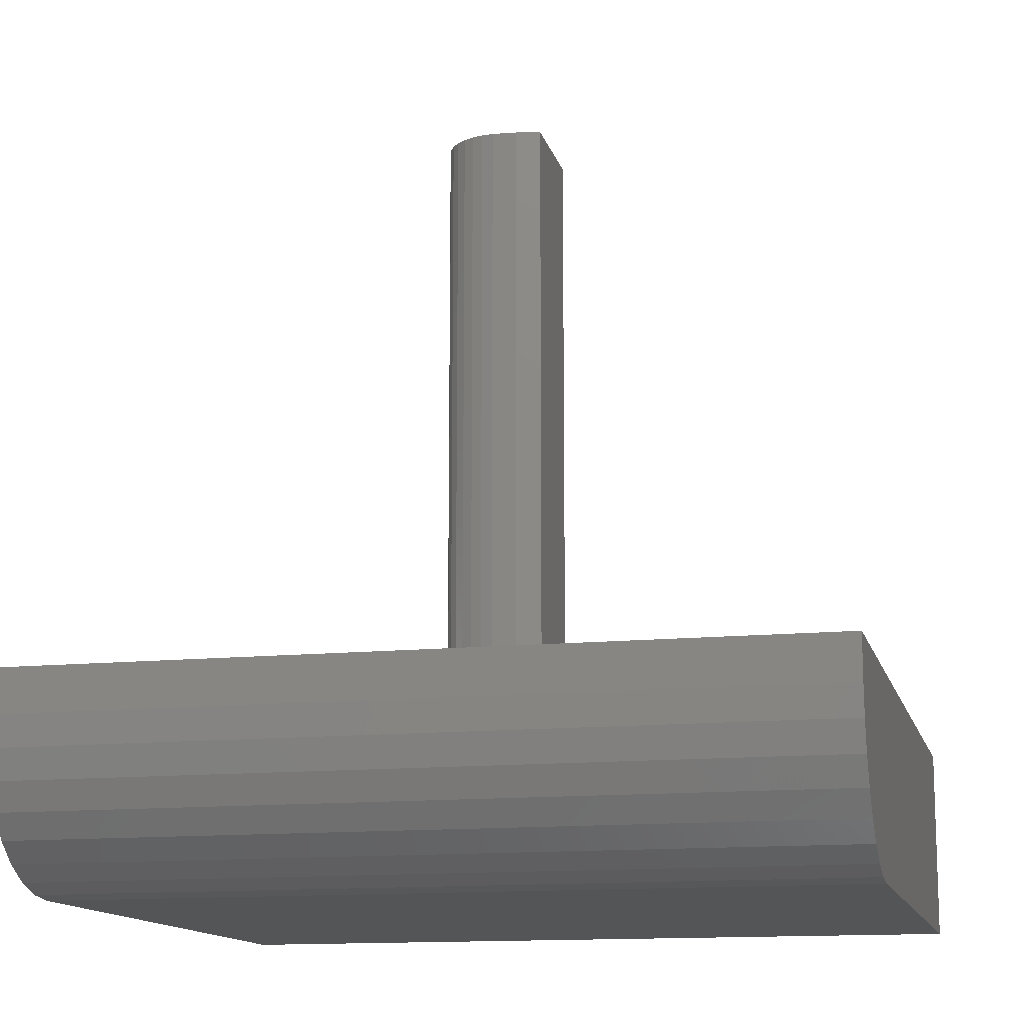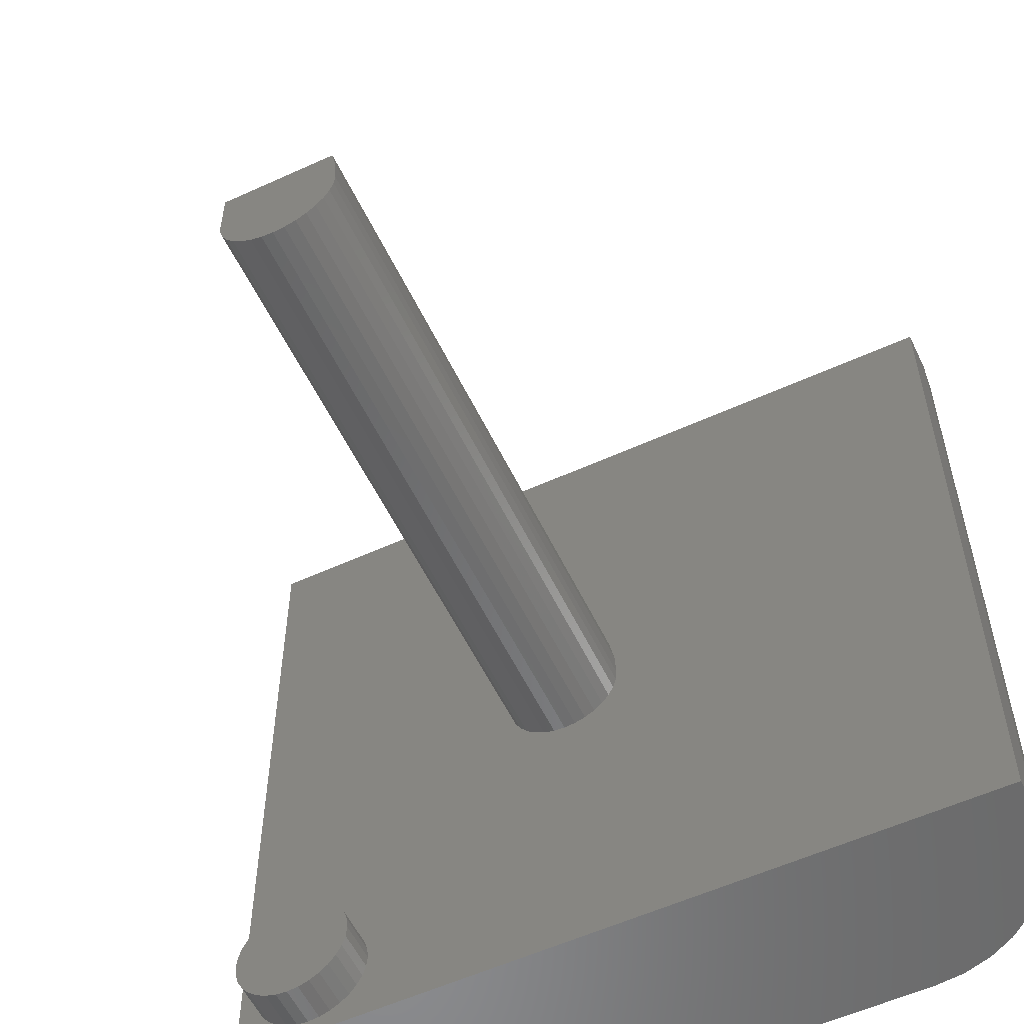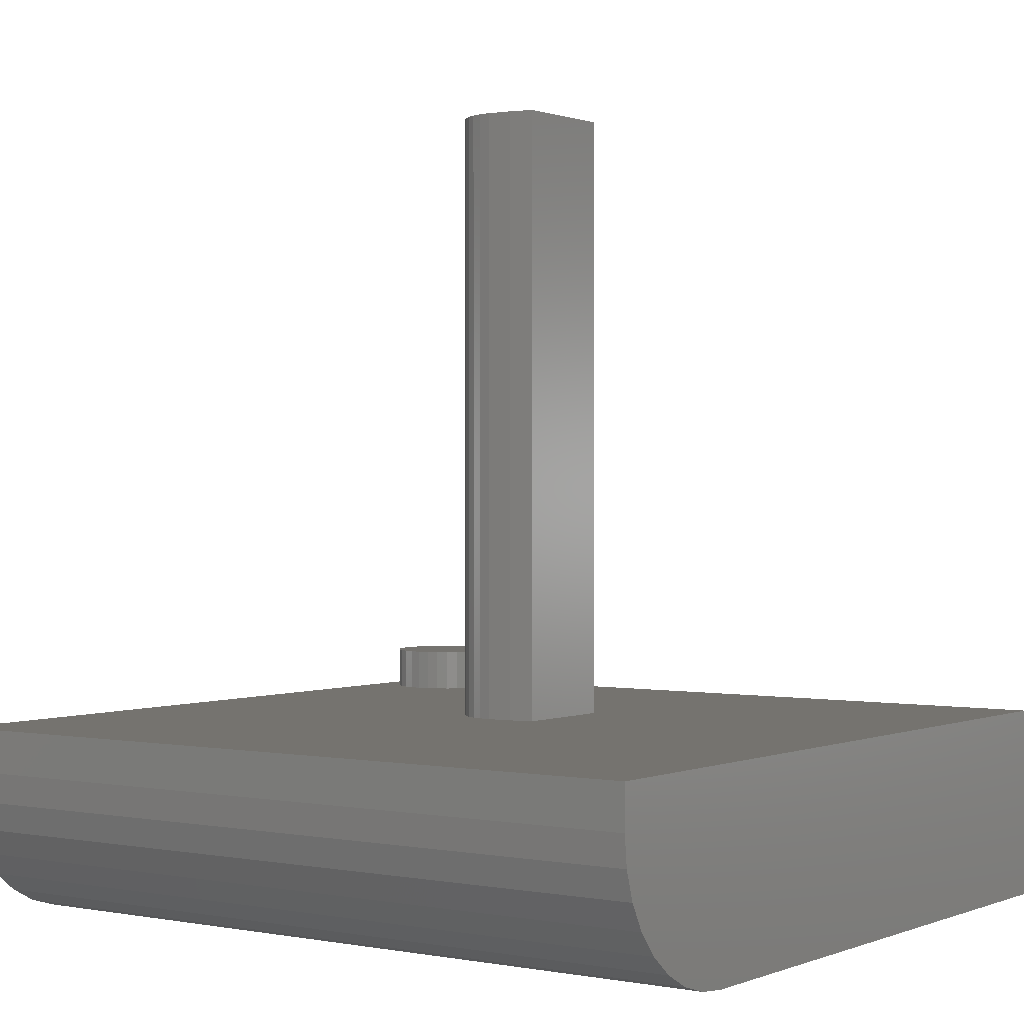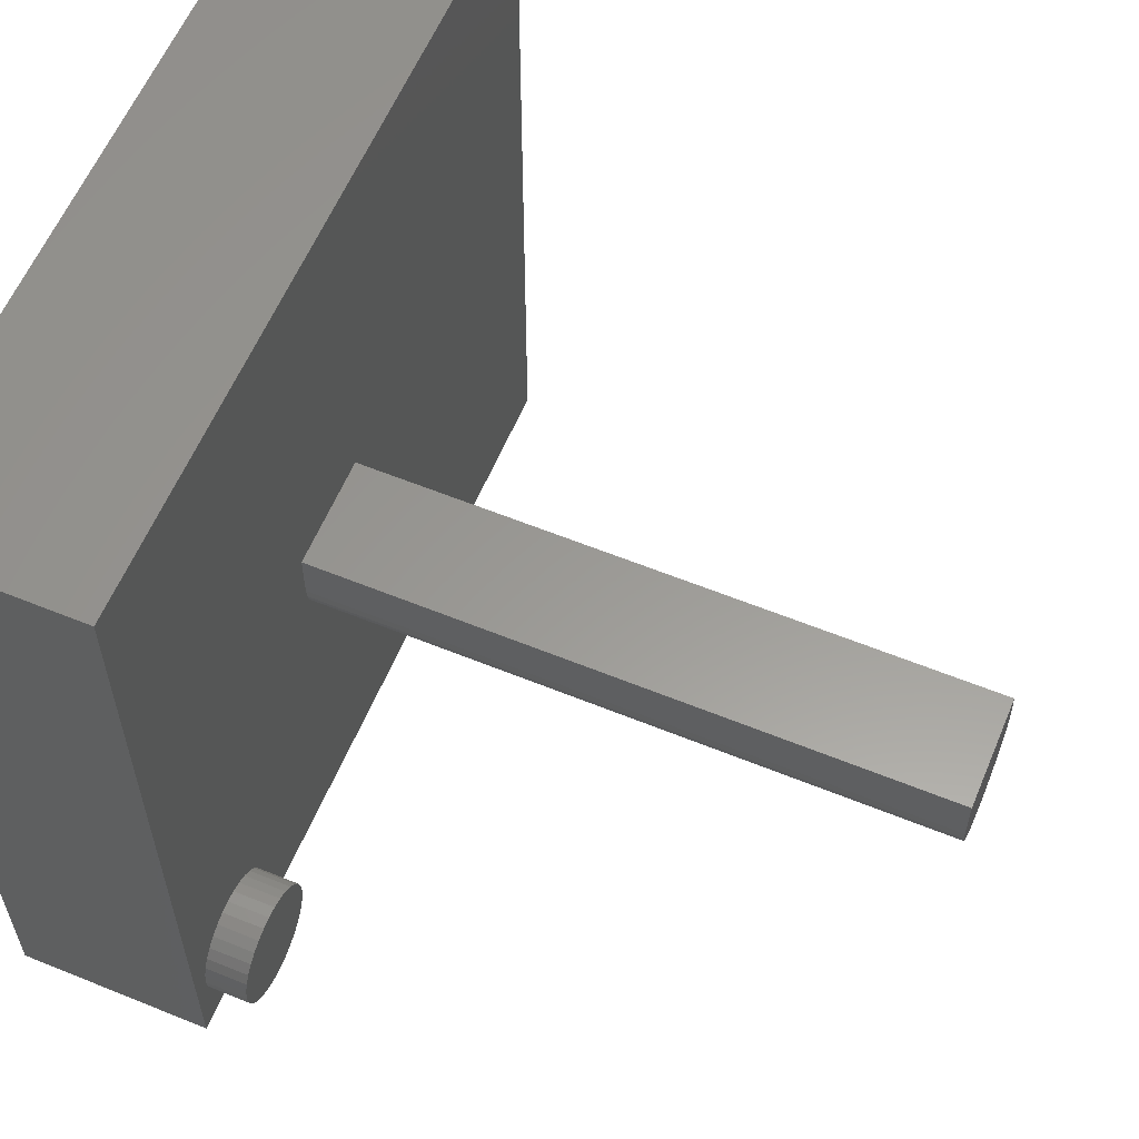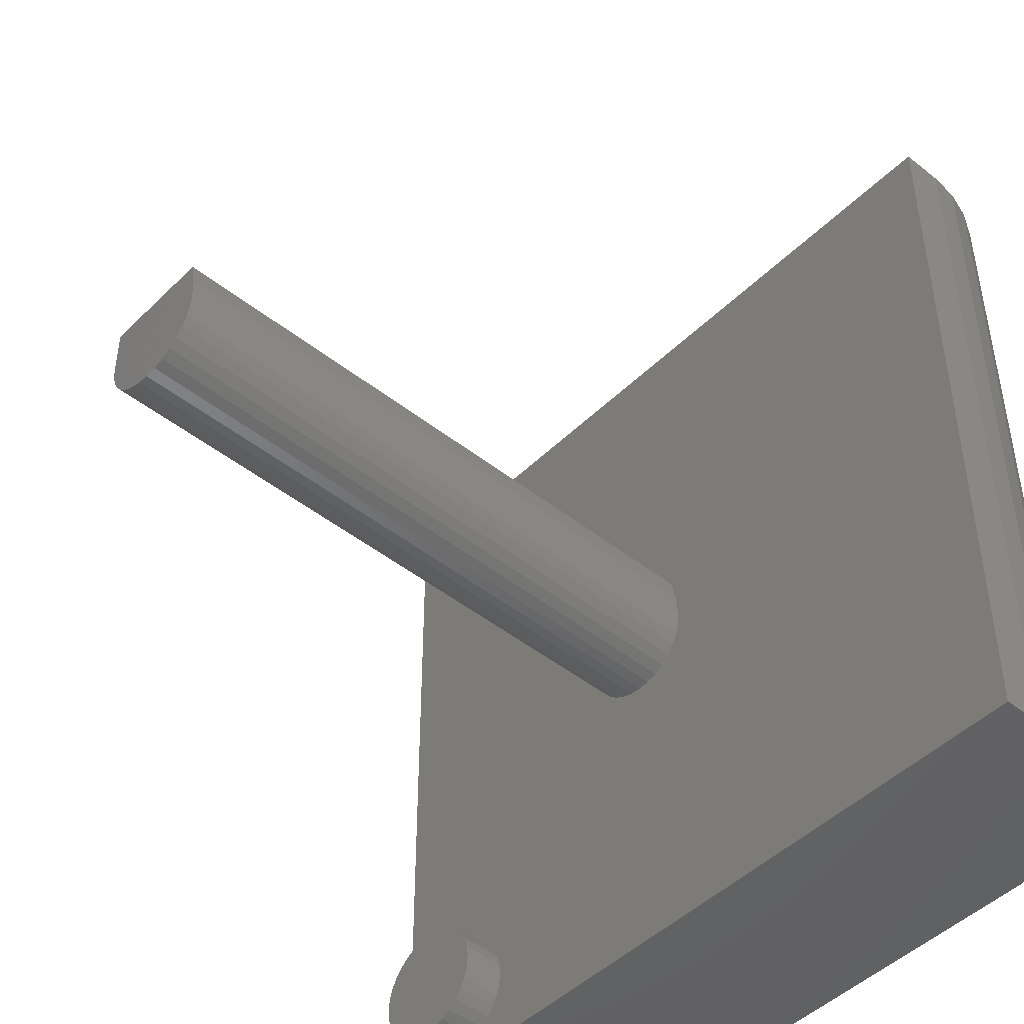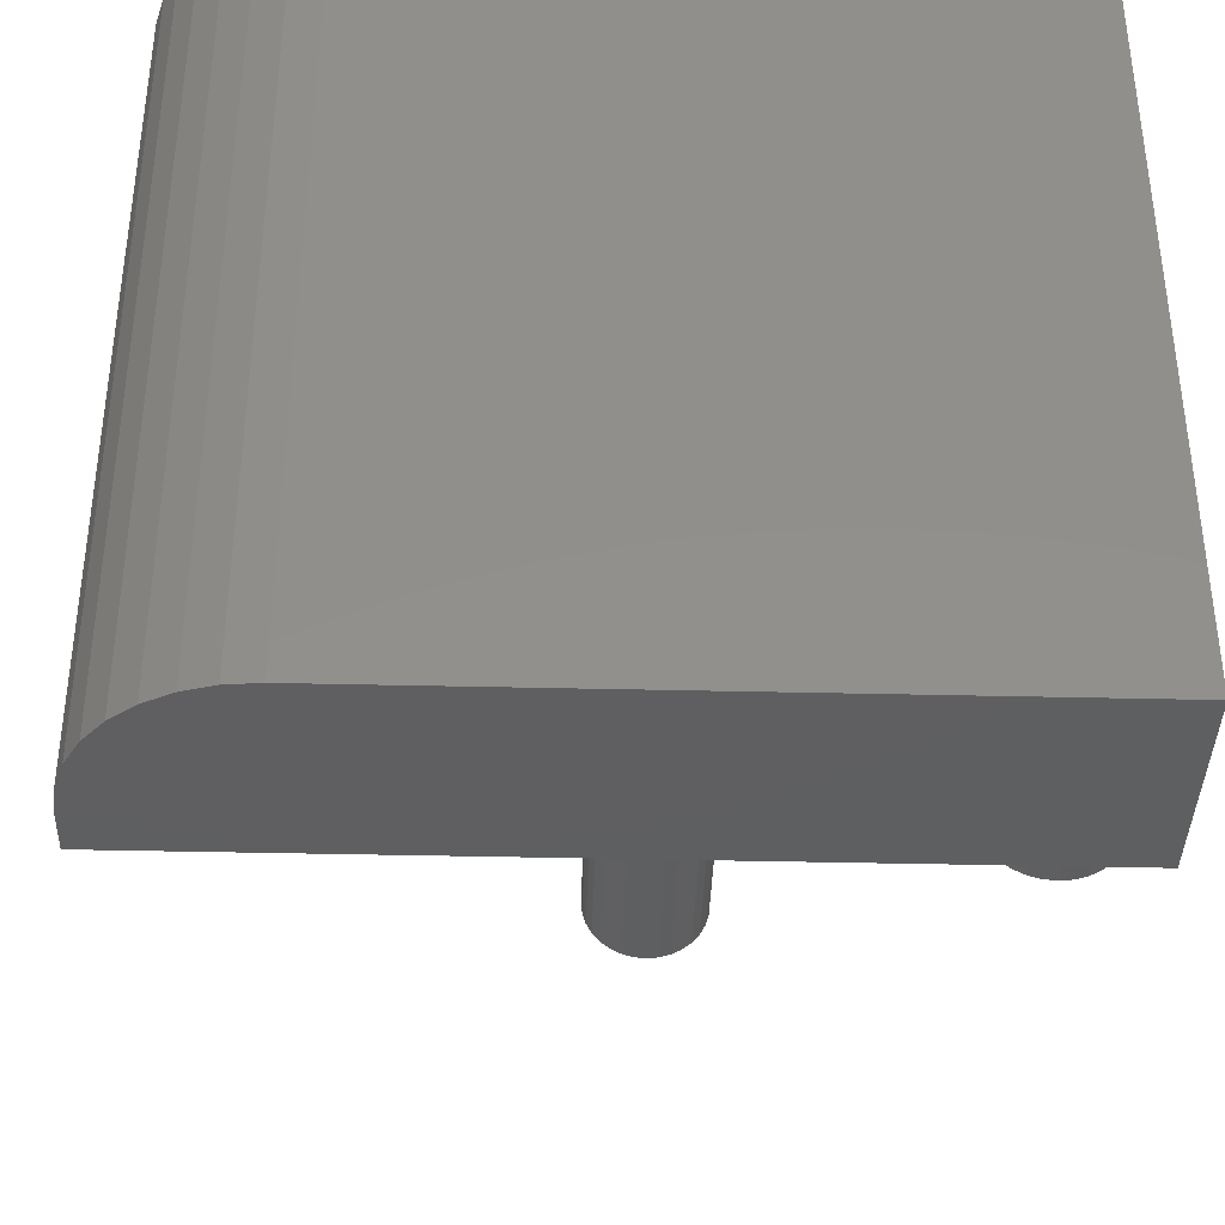
<metadata>
{"format":"stl","ext":"stl","renderer":"f3d","projection":"perspective","resolution":1024,"background":"white","views":[{"elev":-13.3,"azim":103.3,"up":"+Z"},{"elev":-56.6,"azim":25.5,"up":"+Y"},{"elev":0.8,"azim":125.4,"up":"+Z"},{"elev":59.5,"azim":-67.3,"up":"+Y"},{"elev":-46.7,"azim":48.0,"up":"+Y"},{"elev":-38.7,"azim":178.3,"up":"+Y"}]}
</metadata>
<code>
# stl→obj: 128 verts, 252 faces
v 0.3594 -0.3594 0.1797
v 0.01146 -0.03655 0.1797
v 0.006408 -0.04601 0.1797
v -0.0003926 -0.05429 0.1797
v -0.00868 -0.0611 0.1797
v -0.01813 -0.06615 0.1797
v -0.02839 -0.06926 0.1797
v -0.03906 -0.07031 0.1797
v -0.2332 -0.2891 0.1797
v -0.2343 -0.2998 0.1797
v -0.2374 -0.3102 0.1797
v -0.2425 -0.3198 0.1797
v -0.2494 -0.3281 0.1797
v -0.2578 -0.335 0.1797
v -0.2673 -0.3401 0.1797
v -0.2777 -0.3433 0.1797
v -0.2885 -0.3443 0.1797
v -0.3594 -0.3594 0.1797
v -0.3594 0.3594 0.1797
v -0.3438 -0.2891 0.1797
v -0.3427 -0.2783 0.1797
v -0.3395 -0.2679 0.1797
v -0.3344 -0.2584 0.1797
v -0.3276 -0.25 0.1797
v -0.3192 -0.2431 0.1797
v -0.3096 -0.238 0.1797
v -0.2993 -0.2349 0.1797
v -0.2885 -0.2338 0.1797
v -0.09375 0.03043 0.1797
v 0.009868 0.03043 0.1797
v 0.3594 0.3594 0.1797
v -0.2993 -0.3433 0.1797
v -0.3096 -0.3401 0.1797
v -0.3192 -0.335 0.1797
v -0.3276 -0.3281 0.1797
v -0.3344 -0.3198 0.1797
v -0.3395 -0.3102 0.1797
v -0.3427 -0.2998 0.1797
v -0.2777 -0.2349 0.1797
v -0.2673 -0.238 0.1797
v -0.2578 -0.2431 0.1797
v -0.2494 -0.25 0.1797
v -0.2425 -0.2584 0.1797
v -0.2374 -0.2679 0.1797
v -0.2343 -0.2783 0.1797
v -0.04973 -0.06926 0.1797
v -0.05999 -0.06615 0.1797
v -0.06945 -0.0611 0.1797
v -0.07773 -0.05429 0.1797
v -0.08453 -0.04601 0.1797
v -0.08959 -0.03655 0.1797
v -0.0927 -0.02629 0.1797
v -0.09375 -0.01562 0.1797
v 0.0143 0.007596 0.1797
v 0.01562 -0.01562 0.1797
v 0.01457 -0.02629 0.1797
v -0.09375 0.03043 0.75
v -0.09375 -0.01562 0.75
v 0.009868 0.03043 0.75
v 0.0143 0.007596 0.75
v 0.01562 -0.01562 0.75
v 0.01457 -0.02629 0.75
v 0.01146 -0.03655 0.75
v 0.006408 -0.04601 0.75
v -0.0003926 -0.05429 0.75
v -0.00868 -0.0611 0.75
v -0.01813 -0.06615 0.75
v -0.02839 -0.06926 0.75
v -0.03906 -0.07031 0.75
v -0.04973 -0.06926 0.75
v -0.05999 -0.06615 0.75
v -0.06945 -0.0611 0.75
v -0.07773 -0.05429 0.75
v -0.08453 -0.04601 0.75
v -0.08959 -0.03655 0.75
v -0.0927 -0.02629 0.75
v -0.2332 -0.2891 0.2188
v -0.2343 -0.2998 0.2188
v -0.2374 -0.3102 0.2188
v -0.2425 -0.3198 0.2188
v -0.2494 -0.3281 0.2188
v -0.2578 -0.335 0.2188
v -0.2673 -0.3401 0.2188
v -0.2777 -0.3433 0.2188
v -0.2885 -0.3443 0.2188
v -0.2993 -0.3433 0.2188
v -0.3096 -0.3401 0.2188
v -0.3192 -0.335 0.2188
v -0.3276 -0.3281 0.2188
v -0.3344 -0.3198 0.2188
v -0.3395 -0.3102 0.2188
v -0.3427 -0.2998 0.2188
v -0.3438 -0.2891 0.2188
v -0.3427 -0.2783 0.2188
v -0.3395 -0.2679 0.2188
v -0.3344 -0.2584 0.2188
v -0.3276 -0.25 0.2188
v -0.3192 -0.2431 0.2188
v -0.3096 -0.238 0.2188
v -0.2993 -0.2349 0.2188
v -0.2885 -0.2338 0.2188
v -0.2777 -0.2349 0.2188
v -0.2673 -0.238 0.2188
v -0.2578 -0.2431 0.2188
v -0.2494 -0.25 0.2188
v -0.2425 -0.2584 0.2188
v -0.2374 -0.2679 0.2188
v -0.2343 -0.2783 0.2188
v -0.3594 -0.3594 0
v -0.3594 0.3594 0
v 0.2188 -0.3594 0
v 0.2188 0.3594 0
v 0.3594 0.3594 0.1406
v 0.3567 0.3594 0.1132
v 0.3487 0.3594 0.08681
v 0.3357 0.3594 0.0625
v 0.3182 0.3594 0.04119
v 0.2969 0.3594 0.0237
v 0.2726 0.3594 0.0107
v 0.2462 0.3594 0.002702
v 0.3594 -0.3594 0.1406
v 0.2462 -0.3594 0.002702
v 0.2726 -0.3594 0.0107
v 0.2969 -0.3594 0.0237
v 0.3182 -0.3594 0.04119
v 0.3357 -0.3594 0.0625
v 0.3487 -0.3594 0.08681
v 0.3567 -0.3594 0.1132
f 1 2 3
f 1 3 4
f 1 4 5
f 1 5 6
f 1 6 7
f 1 7 8
f 1 8 9
f 1 9 10
f 1 10 11
f 1 11 12
f 1 12 13
f 1 13 14
f 1 14 15
f 1 15 16
f 1 16 17
f 1 17 18
f 19 18 20
f 19 20 21
f 19 21 22
f 19 22 23
f 19 23 24
f 19 24 25
f 19 25 26
f 19 26 27
f 19 27 28
f 19 28 29
f 19 29 30
f 19 30 31
f 18 17 32
f 18 32 33
f 18 33 34
f 18 34 35
f 18 35 36
f 18 36 37
f 18 37 38
f 18 38 20
f 8 28 39
f 8 39 40
f 8 40 41
f 8 41 42
f 8 42 43
f 8 43 44
f 8 44 45
f 8 45 9
f 28 8 46
f 28 46 47
f 28 47 48
f 28 48 49
f 28 49 50
f 28 50 51
f 28 51 52
f 28 52 53
f 28 53 29
f 31 30 54
f 31 54 55
f 31 55 56
f 31 56 2
f 31 2 1
f 29 53 57
f 57 53 58
f 30 29 59
f 59 29 57
f 30 59 54
f 54 59 60
f 54 60 55
f 55 60 61
f 55 61 56
f 56 61 62
f 56 62 2
f 2 62 63
f 2 63 3
f 3 63 64
f 3 64 4
f 4 64 65
f 4 65 5
f 5 65 66
f 5 66 6
f 6 66 67
f 6 67 7
f 7 67 68
f 7 68 8
f 8 68 69
f 8 69 46
f 46 69 70
f 46 70 47
f 47 70 71
f 47 71 48
f 48 71 72
f 48 72 49
f 49 72 73
f 49 73 50
f 50 73 74
f 50 74 51
f 51 74 75
f 51 75 52
f 52 75 76
f 52 76 53
f 53 76 58
f 62 75 63
f 63 75 74
f 63 74 64
f 64 74 73
f 64 73 65
f 65 73 72
f 65 72 66
f 66 72 71
f 66 71 67
f 67 71 70
f 67 70 68
f 68 70 69
f 59 57 60
f 60 57 58
f 60 58 61
f 61 58 62
f 62 58 76
f 62 76 75
f 9 77 10
f 10 77 78
f 10 78 11
f 11 78 79
f 11 79 12
f 12 79 80
f 12 80 13
f 13 80 81
f 13 81 14
f 14 81 82
f 14 82 15
f 15 82 83
f 15 83 16
f 16 83 84
f 16 84 17
f 17 84 85
f 17 85 32
f 32 85 86
f 32 86 33
f 33 86 87
f 33 87 34
f 34 87 88
f 34 88 35
f 35 88 89
f 35 89 36
f 36 89 90
f 36 90 37
f 37 90 91
f 37 91 38
f 38 91 92
f 38 92 20
f 20 92 93
f 20 93 21
f 21 93 94
f 21 94 22
f 22 94 95
f 22 95 23
f 23 95 96
f 23 96 24
f 24 96 97
f 24 97 25
f 25 97 98
f 25 98 26
f 26 98 99
f 26 99 27
f 27 99 100
f 27 100 28
f 28 100 101
f 28 101 39
f 39 101 102
f 39 102 40
f 40 102 103
f 40 103 41
f 41 103 104
f 41 104 42
f 42 104 105
f 42 105 43
f 43 105 106
f 43 106 44
f 44 106 107
f 44 107 45
f 45 107 108
f 45 108 9
f 9 108 77
f 100 102 101
f 102 100 99
f 102 99 103
f 103 99 98
f 103 98 104
f 104 98 97
f 104 97 105
f 105 97 96
f 105 96 106
f 106 96 95
f 106 95 107
f 79 90 80
f 80 90 89
f 80 89 81
f 81 89 88
f 81 88 82
f 82 88 87
f 82 87 83
f 83 87 86
f 83 86 84
f 84 86 85
f 107 95 108
f 108 95 94
f 108 94 77
f 77 94 93
f 77 93 78
f 78 93 92
f 78 92 79
f 79 92 91
f 79 91 90
f 109 110 111
f 111 110 112
f 113 114 31
f 112 110 19
f 112 19 31
f 112 31 114
f 112 114 115
f 112 115 116
f 112 116 117
f 112 117 118
f 112 118 119
f 112 119 120
f 1 121 31
f 31 121 113
f 1 18 109
f 1 109 111
f 1 111 122
f 1 122 123
f 1 123 124
f 1 124 125
f 1 125 126
f 1 126 127
f 1 127 128
f 1 128 121
f 111 112 122
f 122 112 120
f 122 120 123
f 123 120 119
f 123 119 124
f 124 119 118
f 124 118 125
f 125 118 117
f 125 117 126
f 126 117 116
f 126 116 127
f 127 116 115
f 127 115 128
f 128 115 114
f 128 114 121
f 121 114 113
f 19 110 18
f 18 110 109

</code>
